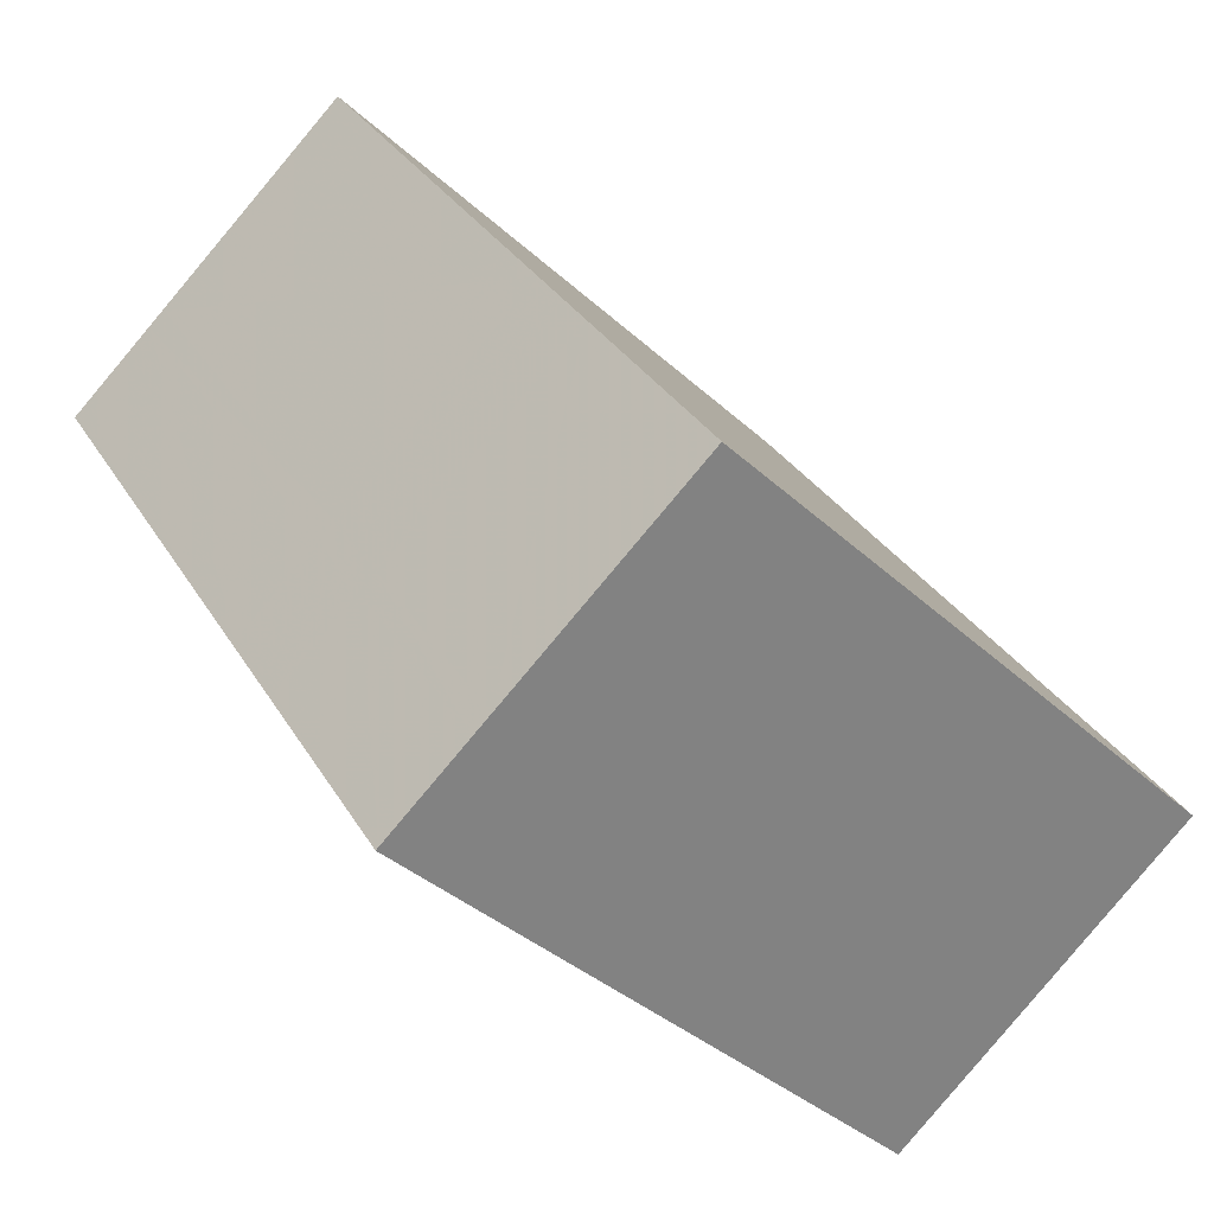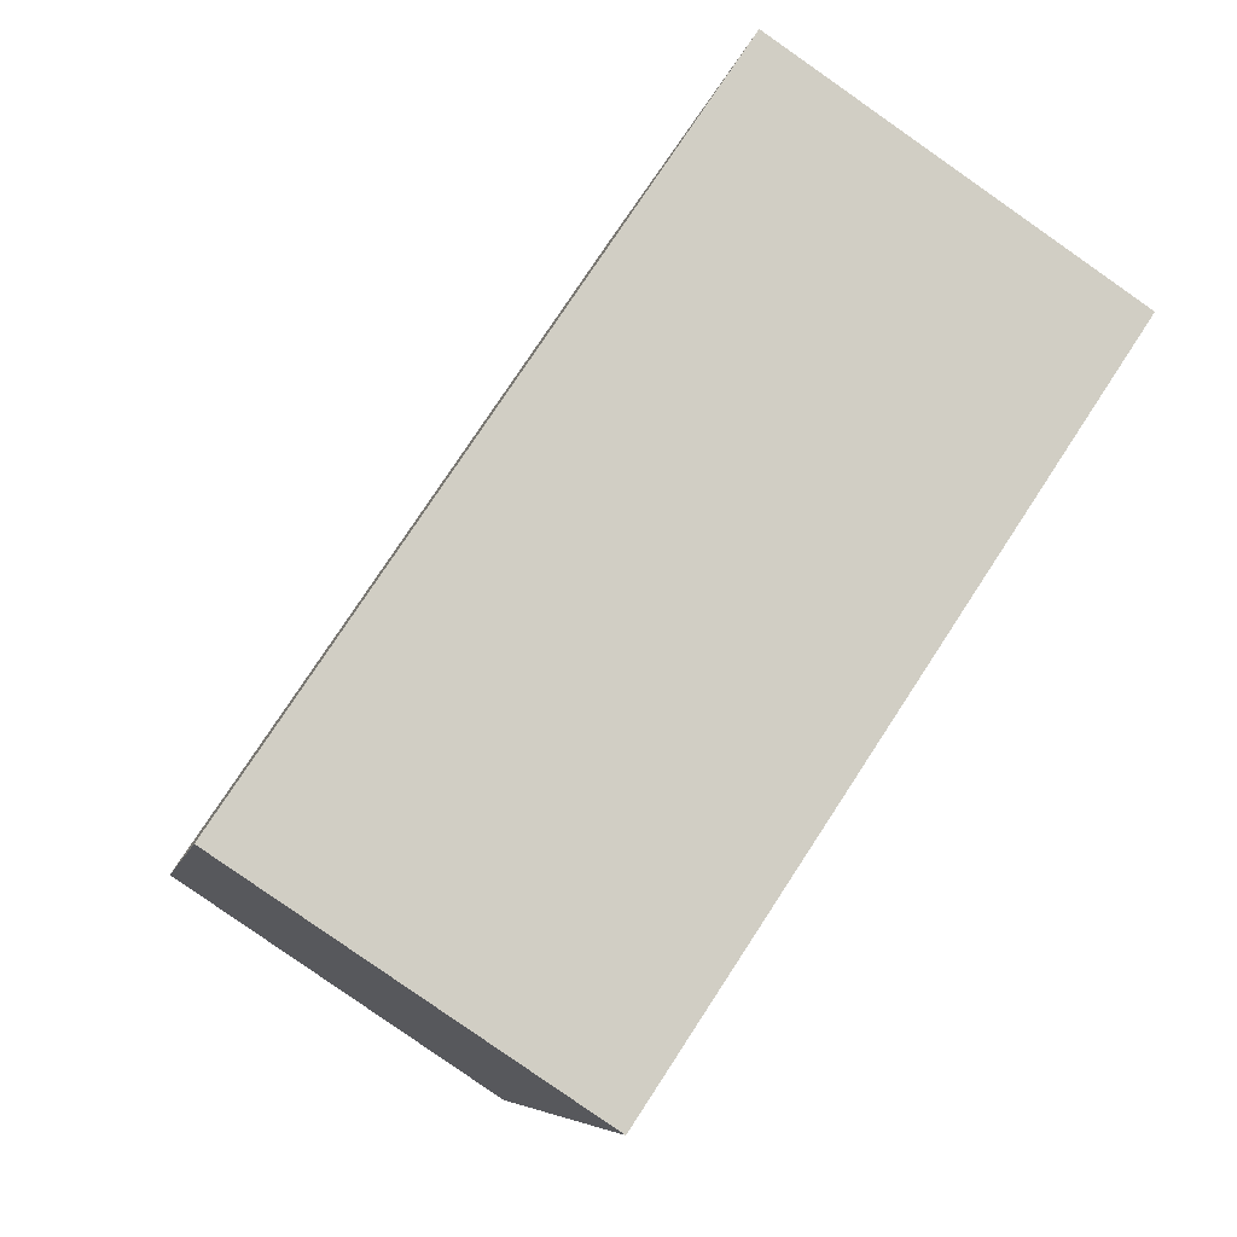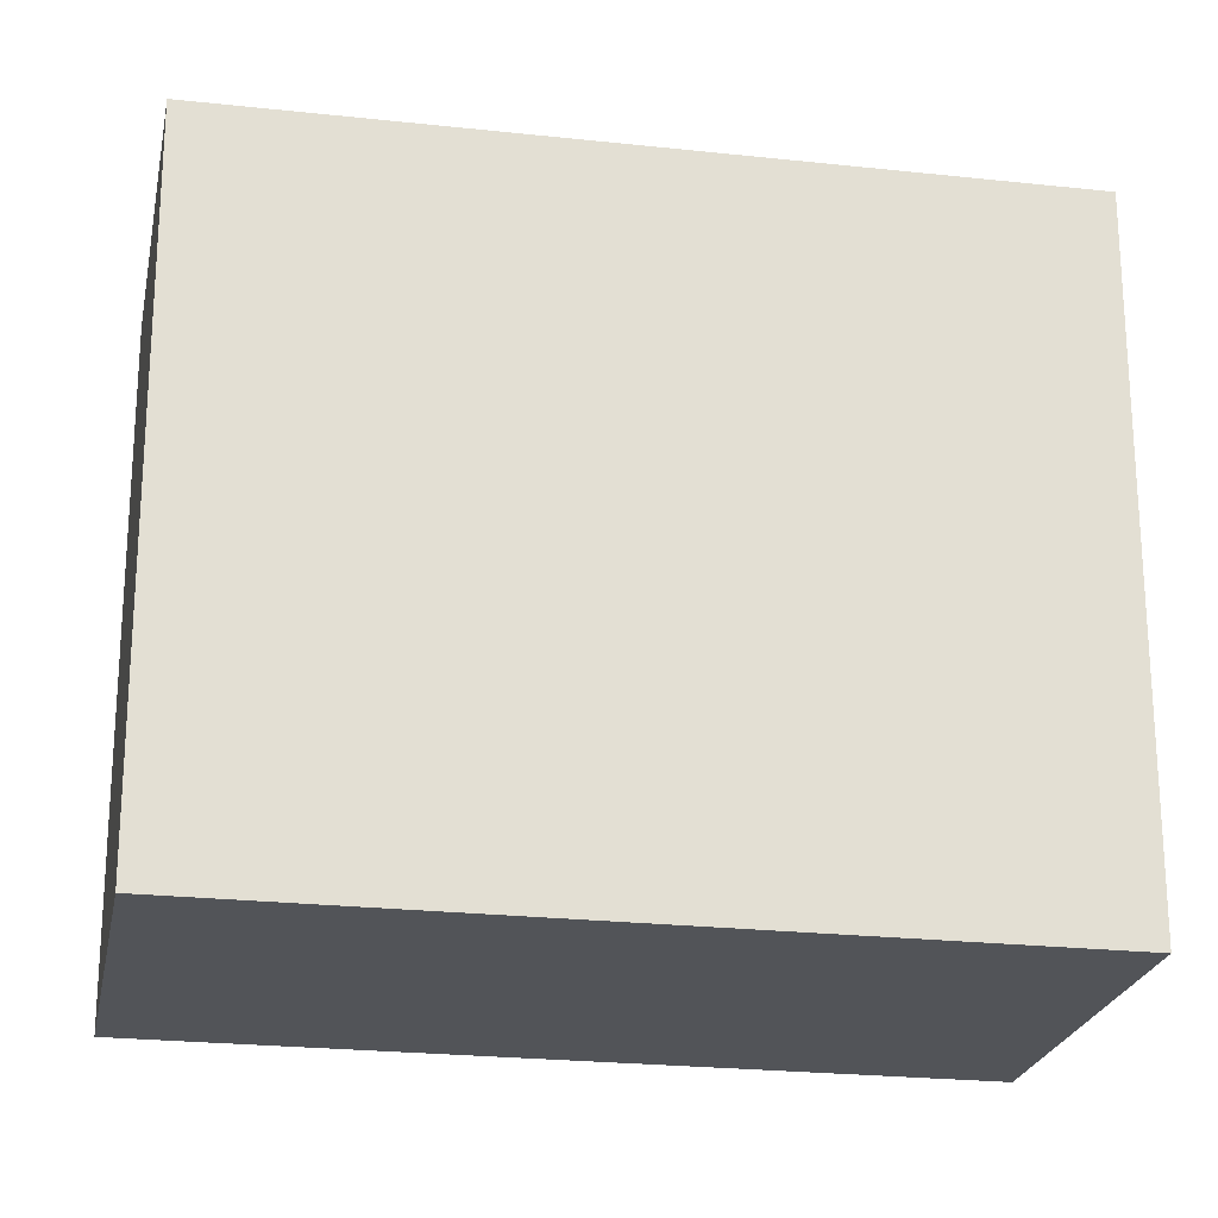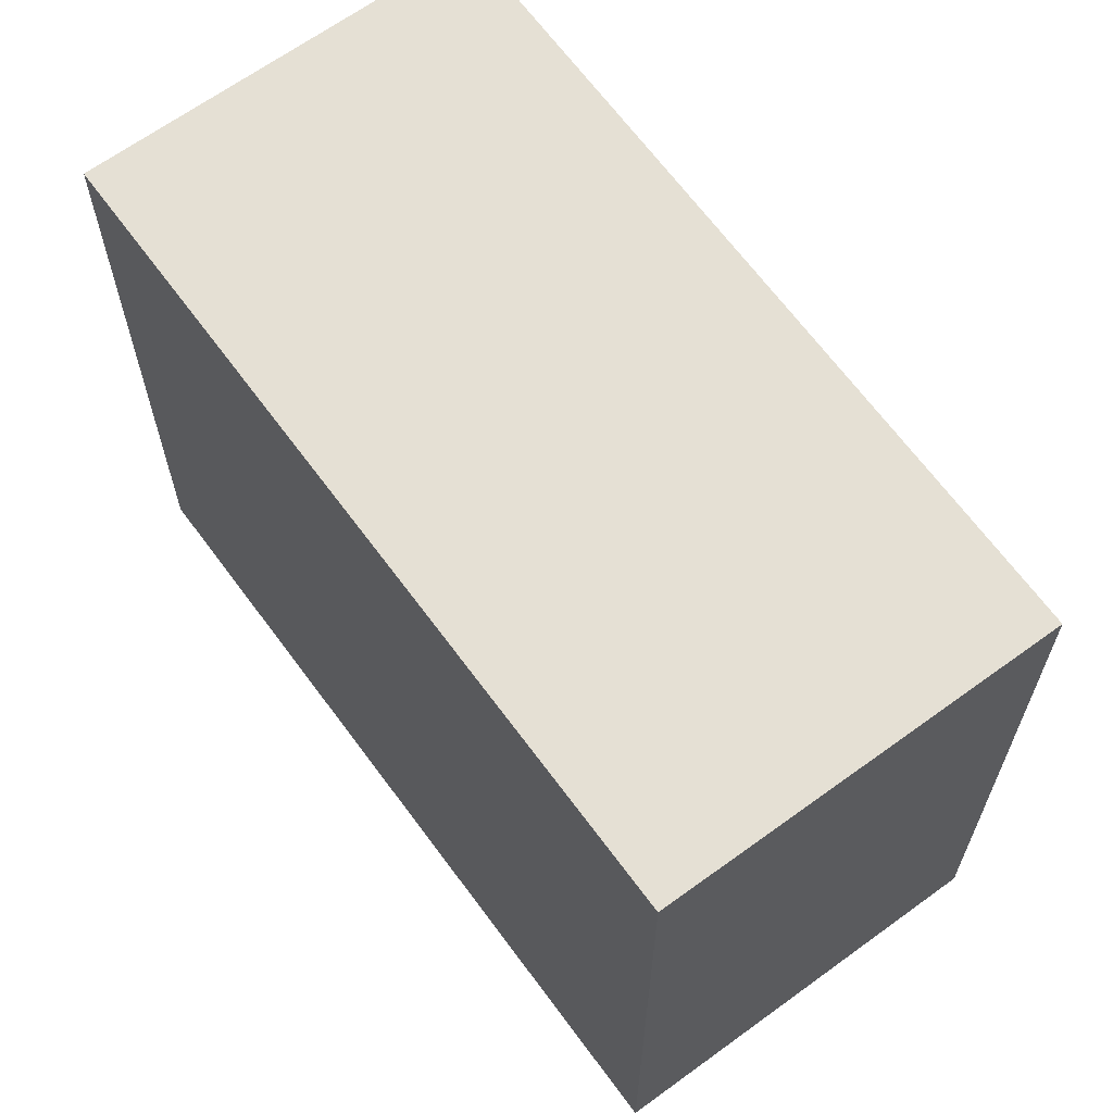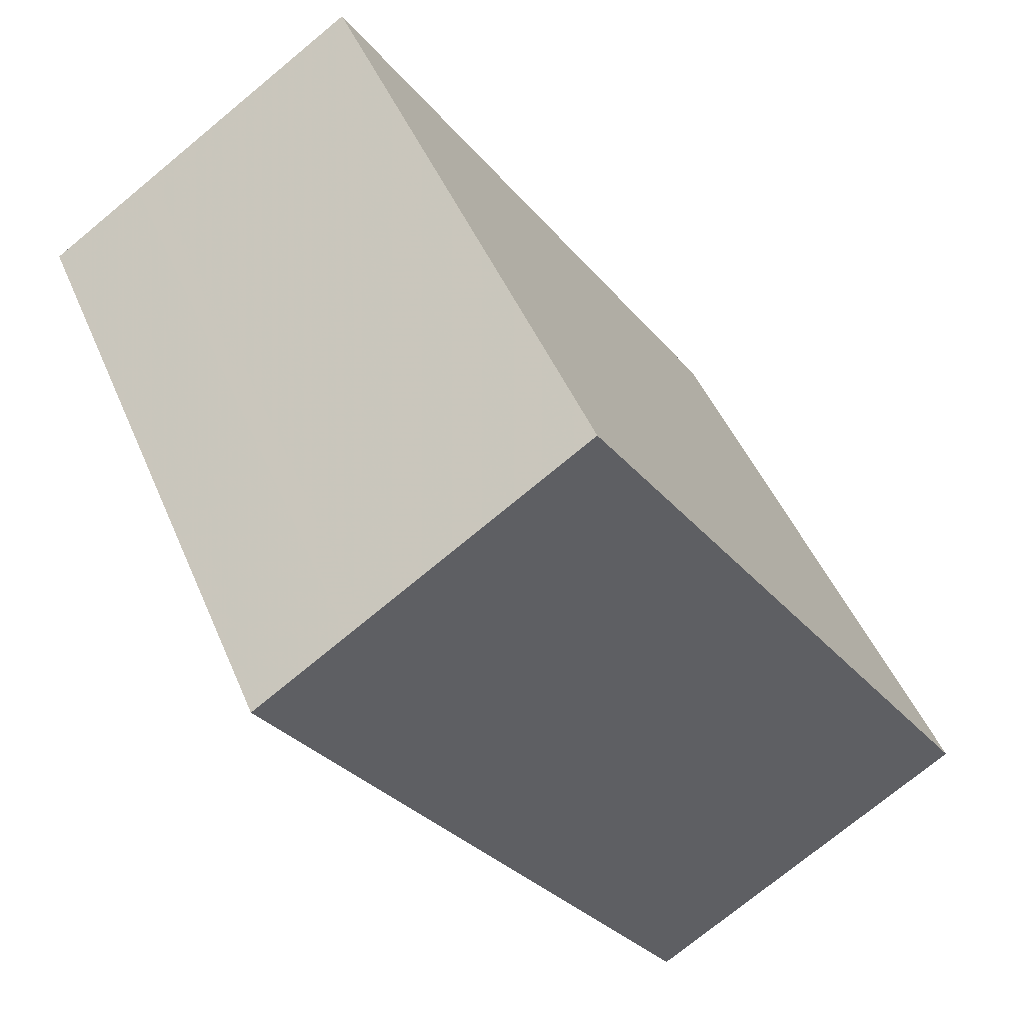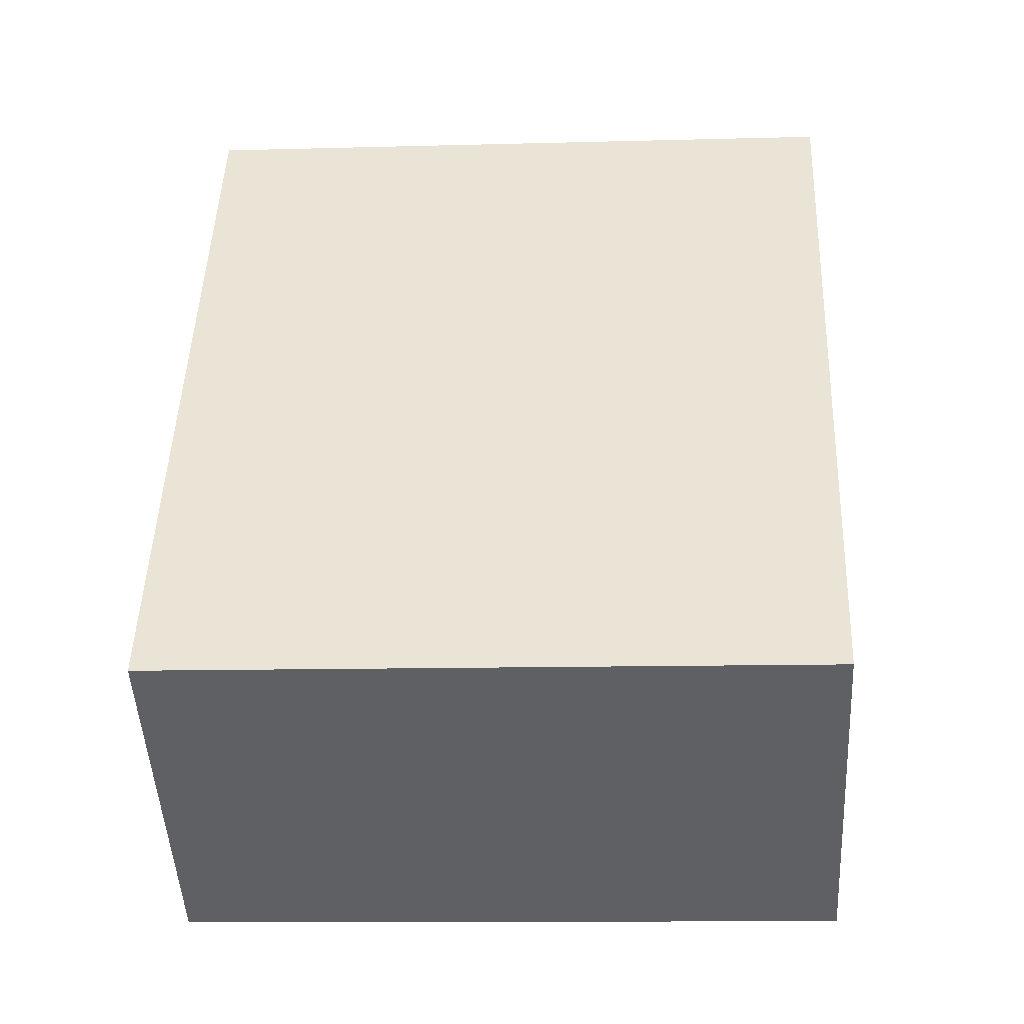
<metadata>
{"format":"obj","ext":"obj","renderer":"f3d","projection":"perspective","resolution":1024,"background":"white","views":[{"elev":-36.6,"azim":40.1,"up":"+Y"},{"elev":-7.1,"azim":169.7,"up":"+Y"},{"elev":-23.0,"azim":112.8,"up":"+Z"},{"elev":66.2,"azim":-2.7,"up":"+Z"},{"elev":46.5,"azim":-22.0,"up":"+Y"},{"elev":-11.2,"azim":93.9,"up":"+Y"}]}
</metadata>
<code>
v -155 -810.9 9.349
v -150.4 -807.9 9.29
v -144.3 -817.1 9.248
v -148.9 -820.2 9.308
v -148.8 -820.1 9.307
v -155 -810.9 9.349
v -148.8 -820.1 9.307
v -148.9 -820.1 9.308
v -144.3 -817.1 9.248
v -155 -811 9.349
v -155 -810.9 9.349
v -150.4 -807.9 9.29
v -153.7 -810.1 9.332
v -153.7 -810.1 9.332
v -147.6 -819.3 9.291
v -150.1 -815.5 9.308
v -146.8 -813.3 9.265
v -151.4 -816.3 9.324
v -153.4 -809.9 9.329
v -149.9 -815.3 9.305
v -147.3 -819.1 9.287
v -146.5 -813.8 9.263
v -149.5 -815.8 9.302
v -149.8 -816 9.306
v -149.1 -816.4 9.3
v -146.1 -814.4 9.26
v -149.4 -816.6 9.303
v -147.6 -819.3 9.291
v -151.4 -816.3 9.325
v -153.5 -809.9 9.329
v -147.3 -819.1 9.287
v -151 -816.8 9.322
v -151.1 -816.9 9.322
v -150.7 -817.4 9.319
v -150.7 -817.4 9.32
v -151.4 -816.3 9.324
v -151 -816.9 9.322
v -148.9 -820.1 9.307
v -148.9 -820.1 9.307
v -155 -810.9 9.349
v -155 -810.9 9.349
v -150.7 -817.4 9.319
v -155 -810.9 9.349
v -155 -810.9 9.349
v -155 -810.9 0
v -155 -810.9 0
v -150.4 -807.9 9.29
v -150.4 -807.9 9.29
v -150.4 -807.9 0
v -150.4 -807.9 1.776e-15
v -147.3 -819.1 9.287
v -144.3 -817.1 9.248
v -144.3 -817.1 0
v -147.3 -819.1 0
v -148.9 -820.1 9.308
v -148.9 -820.2 9.308
v -148.9 -820.2 0
v -148.9 -820.1 0
v -148.9 -820.1 9.307
v -148.8 -820.1 9.307
v -148.8 -820.1 1.776e-15
v -148.9 -820.1 0
v -153.7 -810.1 9.332
v -155 -810.9 9.349
v -155 -810.9 0
v -153.7 -810.1 0
v -150.7 -817.4 9.32
v -148.9 -820.1 9.308
v -148.9 -820.1 0
v -150.7 -817.4 0
v -144.3 -817.1 9.248
v -144.3 -817.1 9.248
v -144.3 -817.1 0
v -144.3 -817.1 0
v -155 -810.9 9.349
v -155 -811 9.349
v -155 -811 0
v -155 -810.9 0
v -146.8 -813.3 9.265
v -150.4 -807.9 9.29
v -150.4 -807.9 1.776e-15
v -146.8 -813.3 0
v -153.5 -809.9 9.329
v -153.7 -810.1 9.332
v -153.7 -810.1 0
v -153.5 -809.9 1.776e-15
v -146.5 -813.8 9.263
v -146.8 -813.3 9.265
v -146.8 -813.3 0
v -146.5 -813.8 0
v -146.1 -814.4 9.26
v -146.5 -813.8 9.263
v -146.5 -813.8 0
v -146.1 -814.4 0
v -144.3 -817.1 9.248
v -146.1 -814.4 9.26
v -146.1 -814.4 0
v -144.3 -817.1 0
v -148.8 -820.1 9.307
v -147.6 -819.3 9.291
v -147.6 -819.3 0
v -148.8 -820.1 1.776e-15
v -155 -811 9.349
v -151.4 -816.3 9.325
v -151.4 -816.3 0
v -155 -811 0
v -150.4 -807.9 9.29
v -153.5 -809.9 9.329
v -153.5 -809.9 1.776e-15
v -150.4 -807.9 0
v -147.6 -819.3 9.291
v -147.3 -819.1 9.287
v -147.3 -819.1 0
v -147.6 -819.3 0
v -151.4 -816.3 9.325
v -151.1 -816.9 9.322
v -151.1 -816.9 0
v -151.4 -816.3 0
v -151.1 -816.9 9.322
v -150.7 -817.4 9.32
v -150.7 -817.4 0
v -151.1 -816.9 0
v -148.9 -820.2 9.308
v -148.9 -820.1 9.307
v -148.9 -820.1 0
v -148.9 -820.2 0
v -155 -810.9 9.349
v -155 -810.9 9.349
v -155 -810.9 0
v -155 -810.9 0
v -155 -810.9 0
v -150.4 -807.9 0
v -144.3 -817.1 0
v -148.9 -820.2 0
f 32 18 16 24
f 37 33 29 36
f 39 4 8 38
f 28 5 7 15
f 41 10 1 40
f 14 11 6 13
f 19 14 13 30
f 24 16 20 23
f 20 16 14 19
f 18 11 14 16
f 19 12 17 20
f 23 20 17 22
f 26 9 21 25
f 25 21 15 27
f 25 23 22 26
f 27 24 23 25
f 31 28 15 21
f 36 29 10 41
f 30 2 12 19
f 21 9 3 31
f 27 15 7 34
f 38 8 35 42
f 34 32 24 27
f 42 35 33 37
f 36 18 32 37
f 38 7 5 39
f 40 6 11 41
f 41 11 18 36
f 42 34 7 38
f 37 32 34 42
f 44 45 46 43
f 48 49 50 47
f 52 53 54 51
f 56 57 58 55
f 60 61 62 59
f 64 65 66 63
f 68 69 70 67
f 72 73 74 71
f 76 77 78 75
f 80 81 82 79
f 84 85 86 83
f 88 89 90 87
f 92 93 94 91
f 96 97 98 95
f 100 101 102 99
f 104 105 106 103
f 108 109 110 107
f 112 113 114 111
f 116 117 118 115
f 120 121 122 119
f 124 125 126 123
f 128 129 130 127
f 132 133 134 131

</code>
